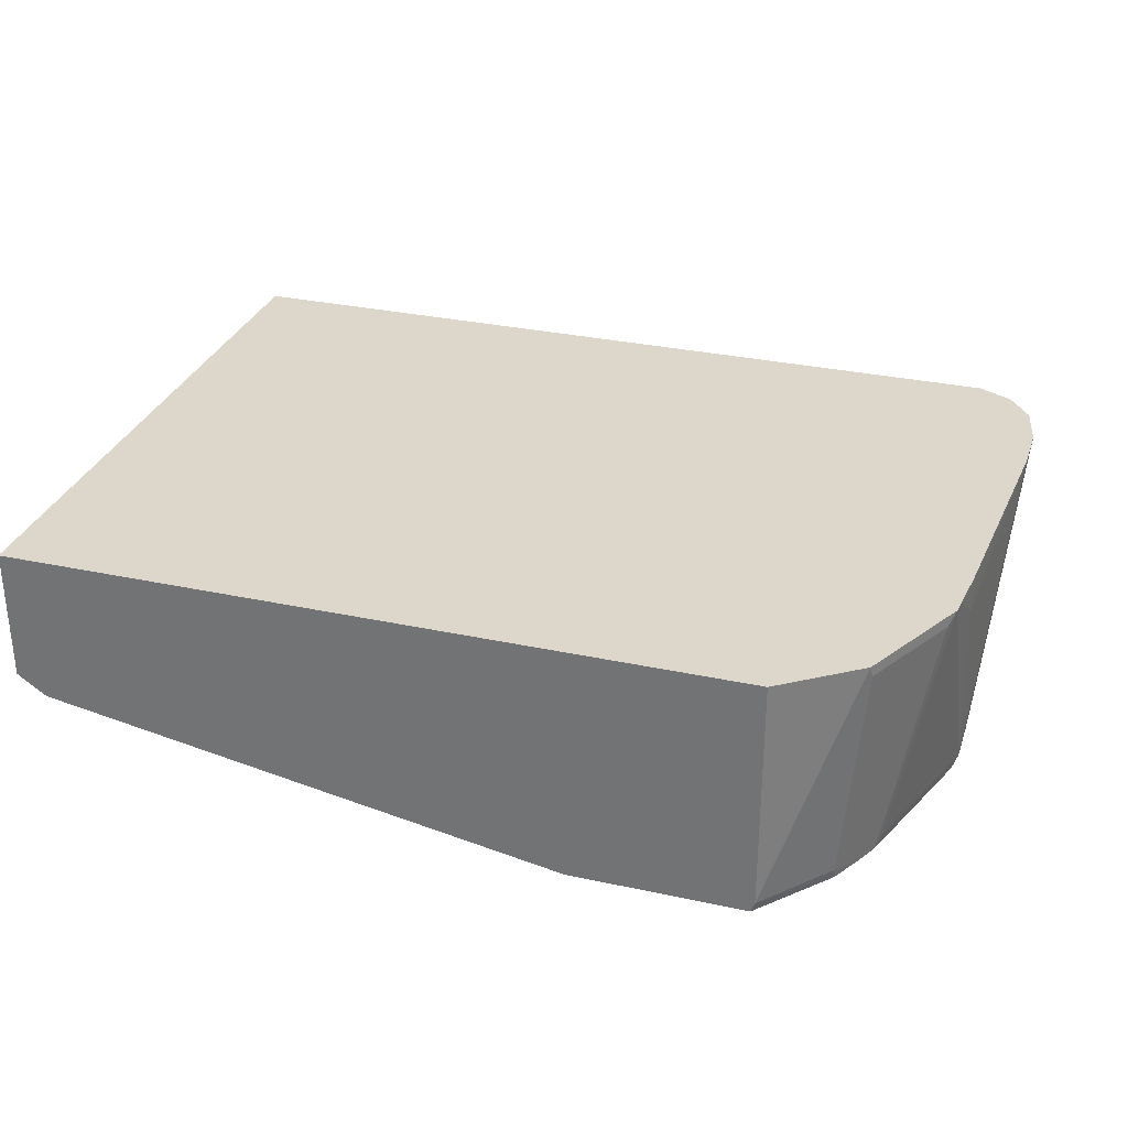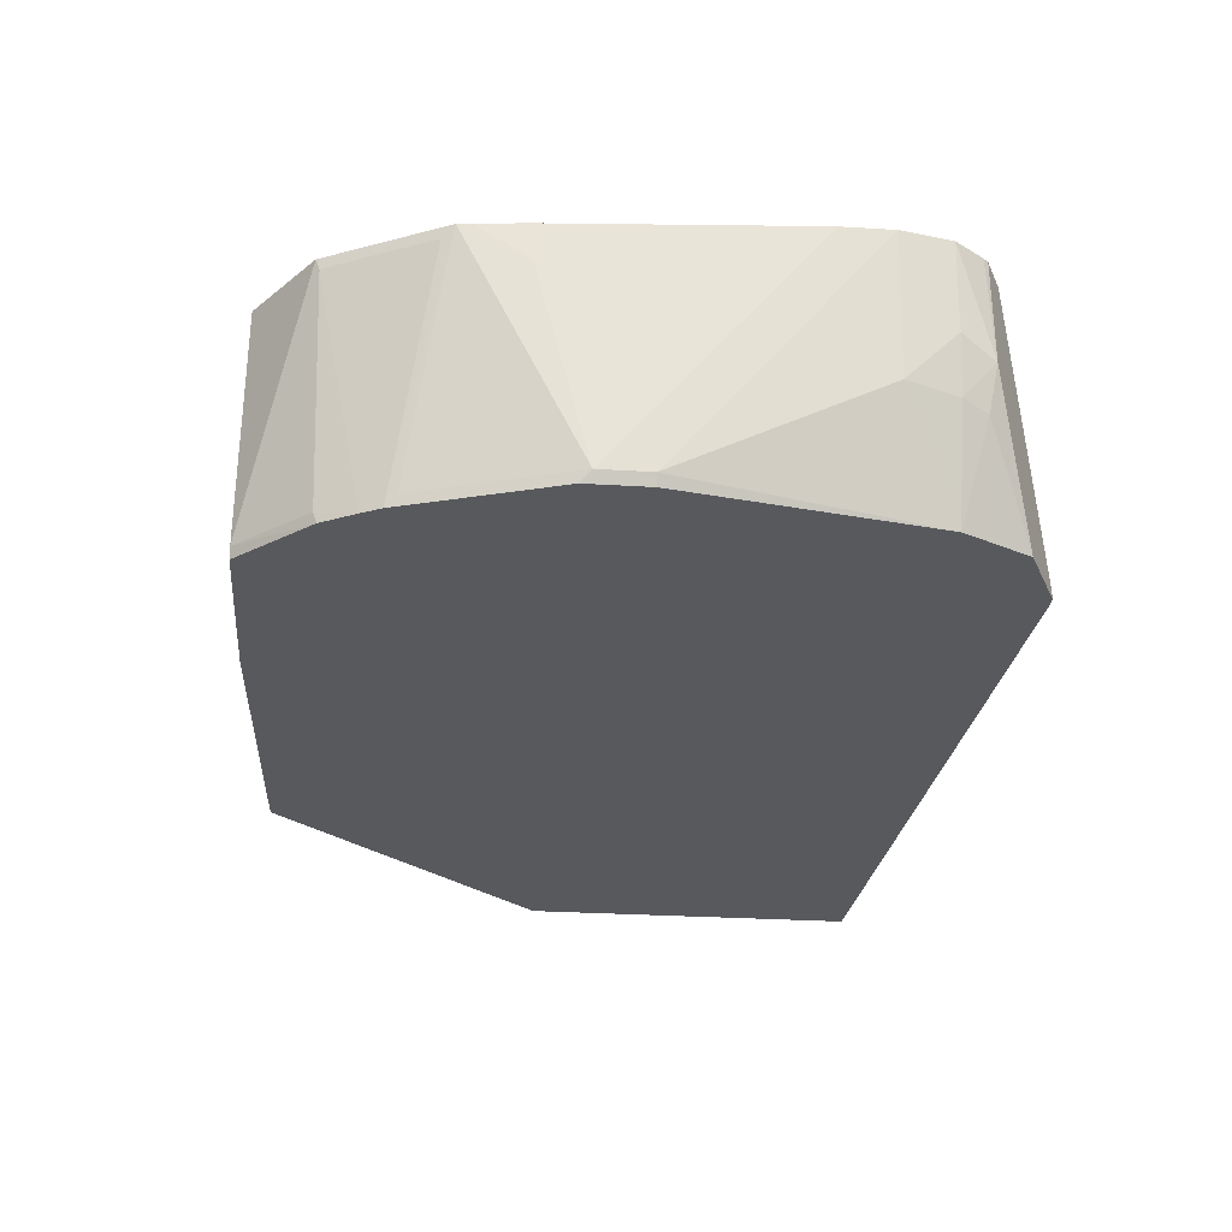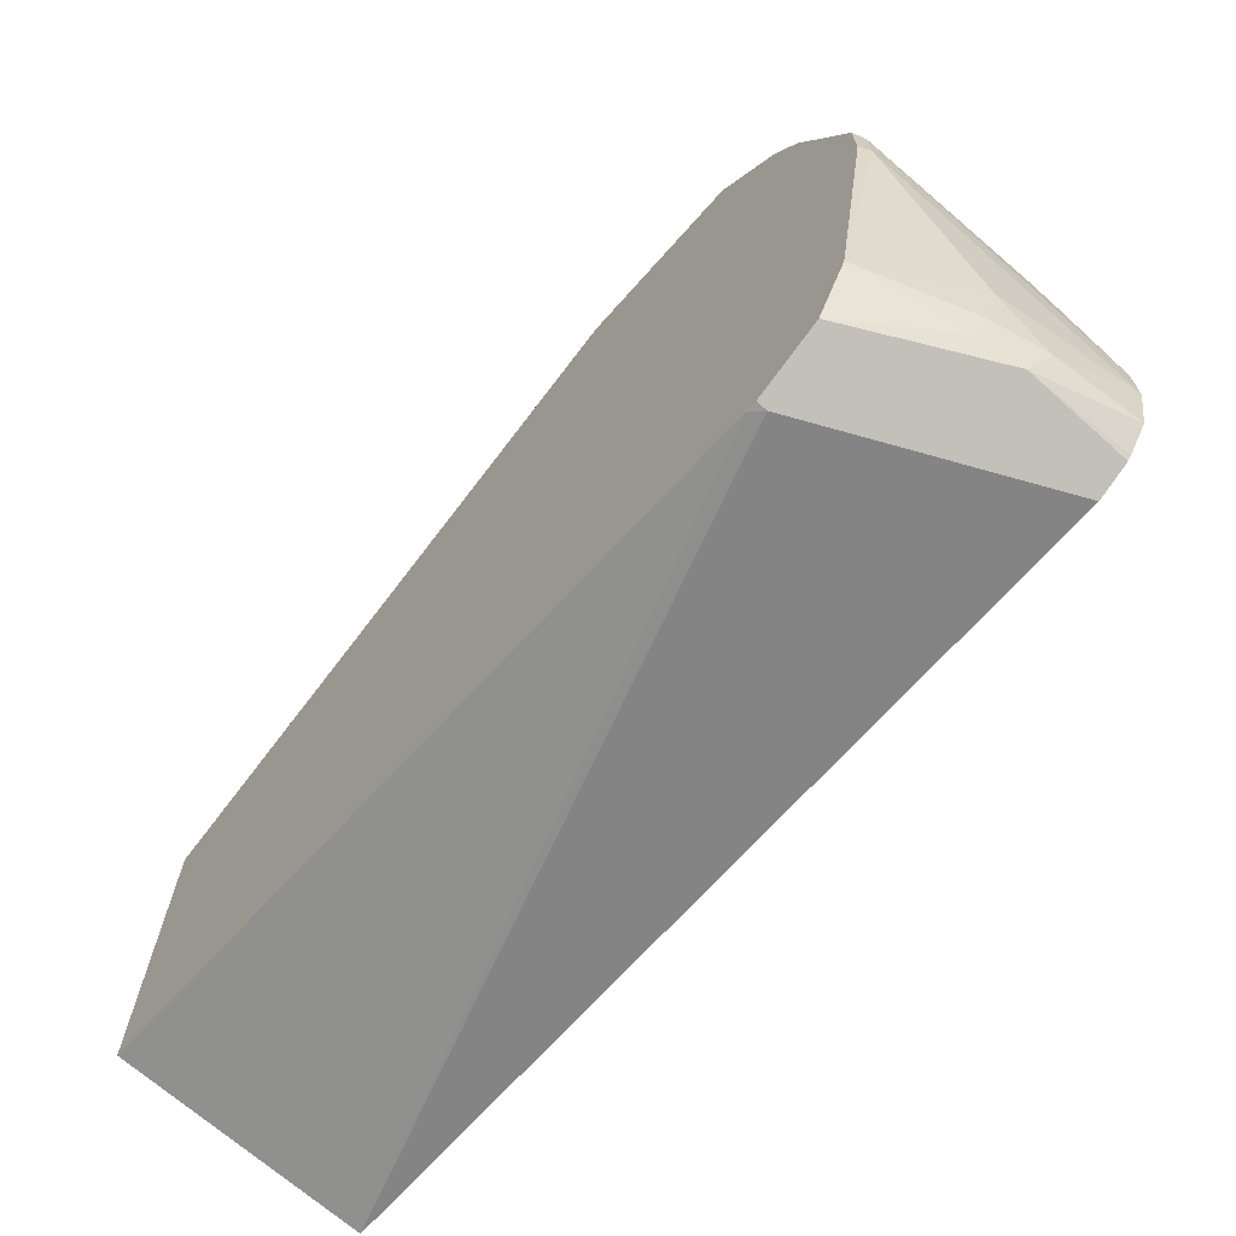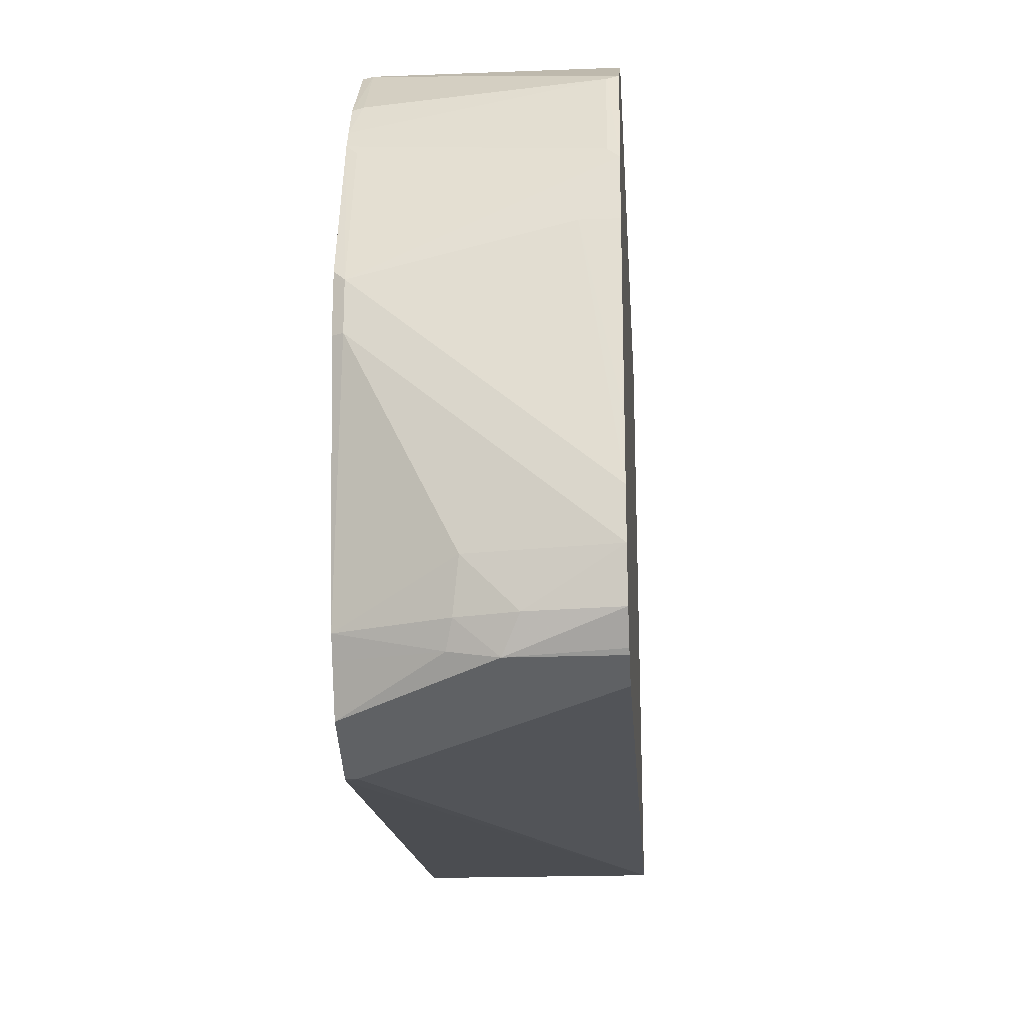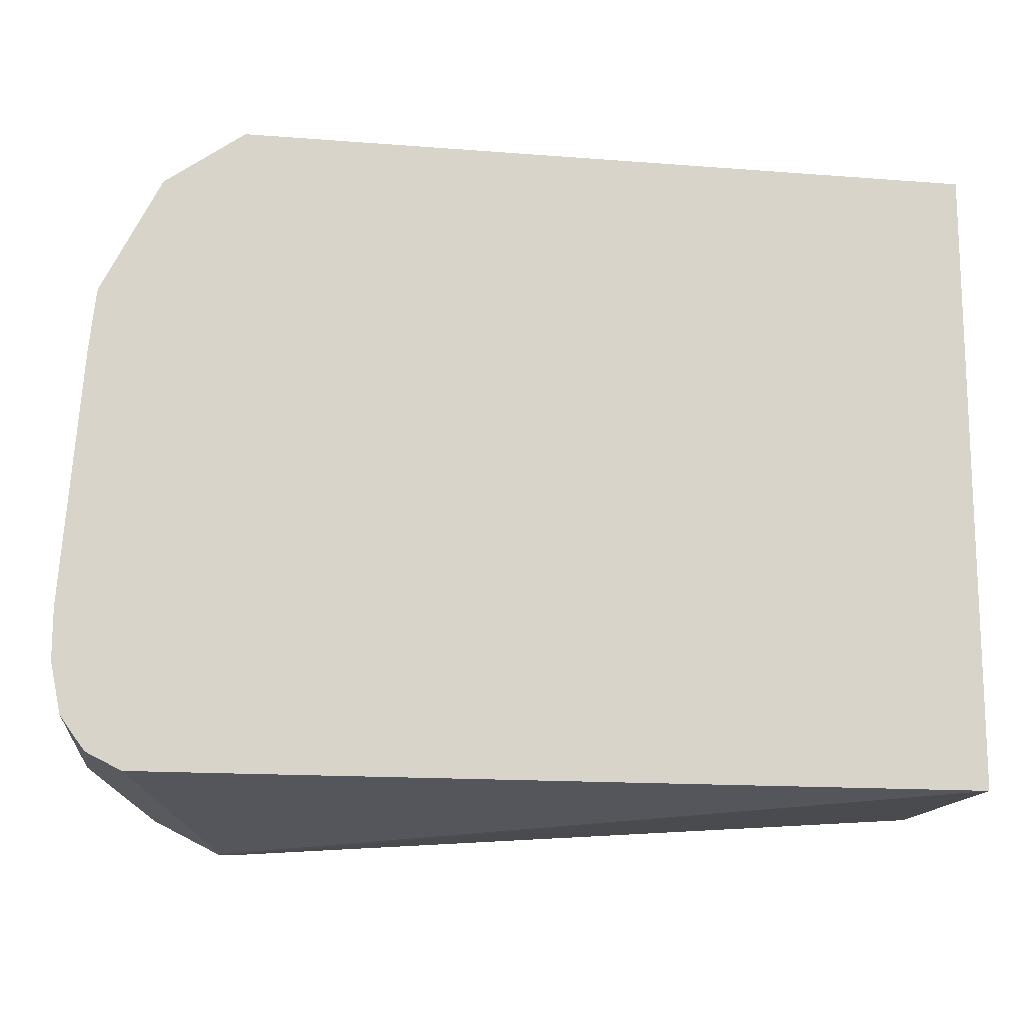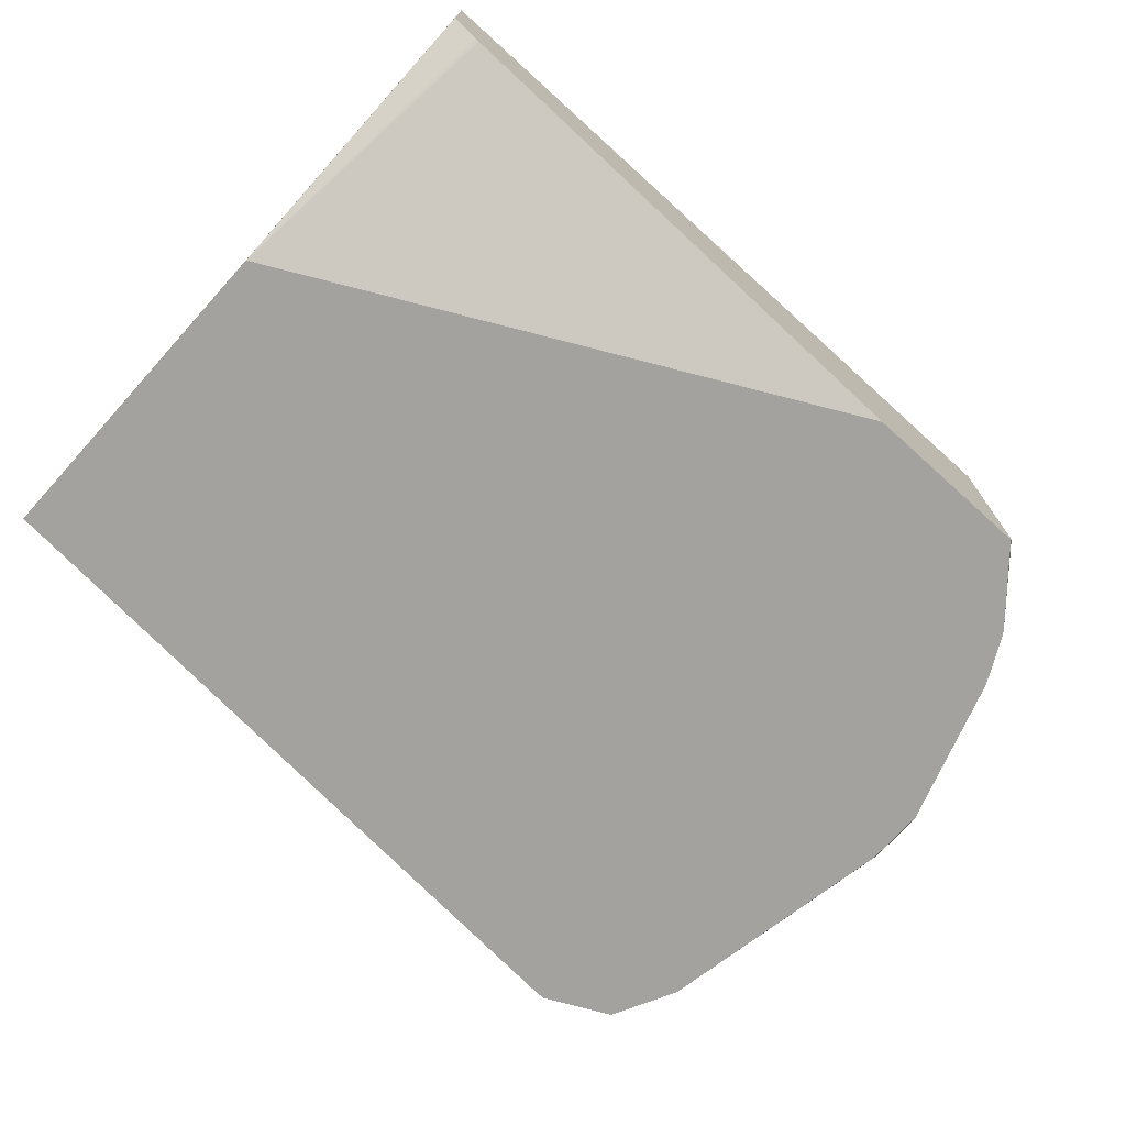
<metadata>
{"format":"obj","ext":"obj","renderer":"f3d","projection":"perspective","resolution":1024,"background":"white","views":[{"elev":30.7,"azim":-162.6,"up":"+Z"},{"elev":-29.2,"azim":-95.2,"up":"+Z"},{"elev":-68.9,"azim":-131.7,"up":"+Y"},{"elev":-20.0,"azim":-86.0,"up":"+Y"},{"elev":-14.7,"azim":-9.7,"up":"+Y"},{"elev":-72.5,"azim":137.9,"up":"+Z"}]}
</metadata>
<code>
v -0.2725 -0.3145 0.1258
v -0.3144 -0.2935 0.225
v -0.3284 -0.2865 0.225
v -0.2813 -0.31 0.1214
v -0.2725 -0.3145 0.1214
v -0.2681 -0.3145 0.1214
v 0.03437 -0.2935 0.225
v -0.3302 -0.2845 0.225
v -0.3284 -0.2865 0.1817
v -0.3005 -0.3005 0.1214
v 0.03437 -0.2935 0.1214
v 0.03437 -0.02715 0.225
v -0.3388 -0.2725 0.225
v -0.3354 -0.2725 0.1887
v -0.3302 -0.2725 0.1651
v -0.3249 -0.283 0.1625
v -0.31 -0.2814 0.1214
v 0.03437 -0.1496 0.1214
v -0.2756 -0.02715 0.225
v 0.03437 -0.02715 0.169
v -0.3431 -0.2515 0.225
v -0.3354 -0.2515 0.1677
v -0.3144 -0.2725 0.1214
v 0.02095 -0.02715 0.1603
v 0.02162 -0.02715 0.1605
v 0.02269 -0.02715 0.1609
v -0.1994 -0.02715 0.1214
v -0.2756 -0.02715 0.1258
v -0.3084 -0.0508 0.225
v -0.3431 -0.2306 0.225
v -0.3354 -0.1677 0.1258
v -0.3332 -0.1677 0.1214
v -0.274 -0.02715 0.1214
v -0.3006 -0.05738 0.1214
v -0.3005 -0.05592 0.1258
v -0.3092 -0.05243 0.2201
v -0.3326 -0.0992 0.225
v -0.3412 -0.204 0.225
v -0.3354 -0.1258 0.2096
v -0.3354 -0.1468 0.1258
v -0.3332 -0.1423 0.1214
v -0.3082 -0.07136 0.1214
v -0.3122 -0.07946 0.1214
v -0.3302 -0.09436 0.2201
v -0.3144 -0.08387 0.1258
v -0.3333 -0.1048 0.225
v -0.3354 -0.1258 0.225
f 22 31 23
f 18 24 25
f 21 31 22
f 21 40 31
f 21 30 40
f 19 28 29
f 18 27 24
f 18 26 20
f 18 25 26
f 13 21 14
f 15 23 16
f 15 22 23
f 14 22 15
f 14 21 22
f 12 28 19
f 12 33 28
f 12 27 33
f 12 24 27
f 23 31 32
f 16 23 17
f 28 33 34
f 36 44 37
f 28 35 36
f 12 25 24
f 40 45 43
f 40 43 41
f 39 47 46
f 38 47 39
f 37 40 46
f 37 45 40
f 37 43 45
f 37 44 43
f 36 43 44
f 36 42 43
f 35 42 36
f 34 42 35
f 31 41 32
f 31 40 41
f 30 39 40
f 30 38 39
f 29 36 37
f 28 36 29
f 28 34 35
f 12 26 25
f 39 46 40
f 10 16 17
f 3 8 9
f 2 8 3
f 2 13 8
f 2 21 13
f 2 30 21
f 2 38 30
f 2 47 38
f 2 46 47
f 2 37 46
f 2 29 37
f 2 19 29
f 2 7 12
f 1 7 2
f 1 6 7
f 1 5 6
f 1 4 5
f 1 3 4
f 1 2 3
f 12 20 26
f 3 9 4
f 4 9 10
f 2 12 19
f 4 17 23
f 4 10 17
f 9 16 10
f 9 15 16
f 9 14 15
f 9 13 14
f 7 20 12
f 7 18 20
f 7 11 18
f 6 11 7
f 4 6 5
f 8 13 9
f 4 18 11
f 4 27 18
f 4 33 27
f 4 34 33
f 4 42 34
f 4 43 42
f 4 41 43
f 4 32 41
f 4 11 6
f 4 23 32

</code>
